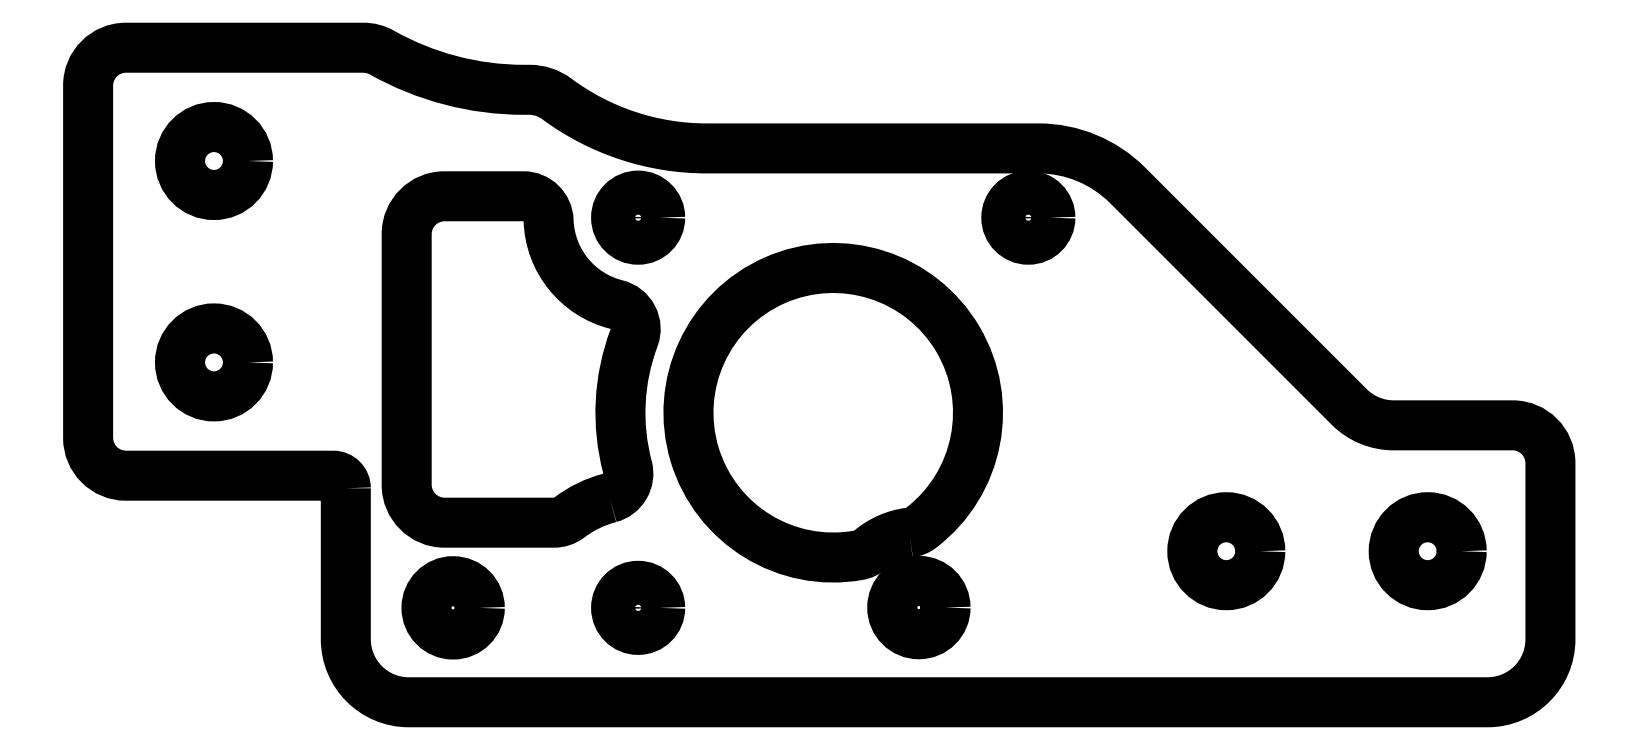
<metadata>
{"format":"dxf","ext":"dxf","renderer":"ezdxf+matplotlib","layout":"modelspace","background":"white","min_lineweight":24,"dpi":150}
</metadata>
<code>
0
SECTION
2
ENTITIES
0
LWPOLYLINE
8
0
90
22
70
1
43
0
10
-379.5
20
-381
10
-379.5
20
-393
42
0.4142
10
-374.5
20
-398
10
-288.8
20
-398
42
0.4142
10
-283.8
20
-393
10
-283.8
20
-379
42
0.4142
10
-286.8
20
-376
10
-296.3
20
-376
42
-0.1989
10
-299.8
20
-374.5
10
-317.4
20
-356.9
42
0.1989
10
-324.5
20
-354
10
-350.9
20
-354
42
-0.1611
10
-362.8
20
-350.1
42
0.1611
10
-364.9
20
-349.3
10
-365.4
20
-349.3
42
-0.1289
10
-376.7
20
-346.4
42
0.1289
10
-378.1
20
-346
10
-397
20
-346
42
0.4142
10
-400
20
-349
10
-400
20
-377
42
0.4142
10
-397
20
-380
10
-380.5
20
-380
42
-0.4142
0
CIRCLE
8
0
10
-325.3
20
-359.5
30
0
40
1.75
210
1.071e-43
220
-1.01e-28
230
1
0
CIRCLE
8
0
10
-356.3
20
-390.5
30
0
40
1.75
210
1.071e-43
220
-1.01e-28
230
1
0
CIRCLE
8
0
10
-356.3
20
-359.5
30
0
40
1.75
210
1.071e-43
220
-1.01e-28
230
1
0
CIRCLE
8
0
10
-390
20
-371
30
0
40
2.7
210
2.478e-43
220
-1.01e-28
230
1
0
CIRCLE
8
0
10
-309.6
20
-386
30
0
40
2.7
210
1.071e-43
220
-1.01e-28
230
1
0
CIRCLE
8
0
10
-293.6
20
-386
30
0
40
2.7
210
1.071e-43
220
-1.01e-28
230
1
0
CIRCLE
8
0
10
-334
20
-390.5
30
0
40
2.117
210
-1.541e-44
220
-5.049e-29
230
1
0
CIRCLE
8
0
10
-371
20
-390.5
30
0
40
2.117
210
-1.541e-44
220
-5.049e-29
230
1
0
LWPOLYLINE
8
0
90
12
70
1
43
0
10
-358.6
20
-381.8
42
0.09938
10
-361.8
20
-383.3
42
-0.1642
10
-363
20
-383.7
10
-371.7
20
-383.7
42
-0.4142
10
-374.7
20
-380.7
10
-374.7
20
-360.8
42
-0.4142
10
-371.7
20
-357.8
10
-365.4
20
-357.8
42
-0.4046
10
-363.4
20
-359.7
42
0.3353
10
-358
20
-366.4
42
-0.4486
10
-356.6
20
-369.1
42
0.1557
10
-357.1
20
-379.3
42
-0.4153
0
LWPOLYLINE
8
0
90
4
70
1
43
0
10
-334.8
20
-384.5
42
0.1435
10
-337.9
20
-385.9
42
-0.1318
10
-338.8
20
-386.3
42
-8.323
10
-333.8
20
-384.1
42
-0.1318
0
CIRCLE
8
0
10
-390
20
-355
30
0
40
2.7
210
2.478e-43
220
-1.01e-28
230
1
0
ENDSEC
0
EOF

</code>
